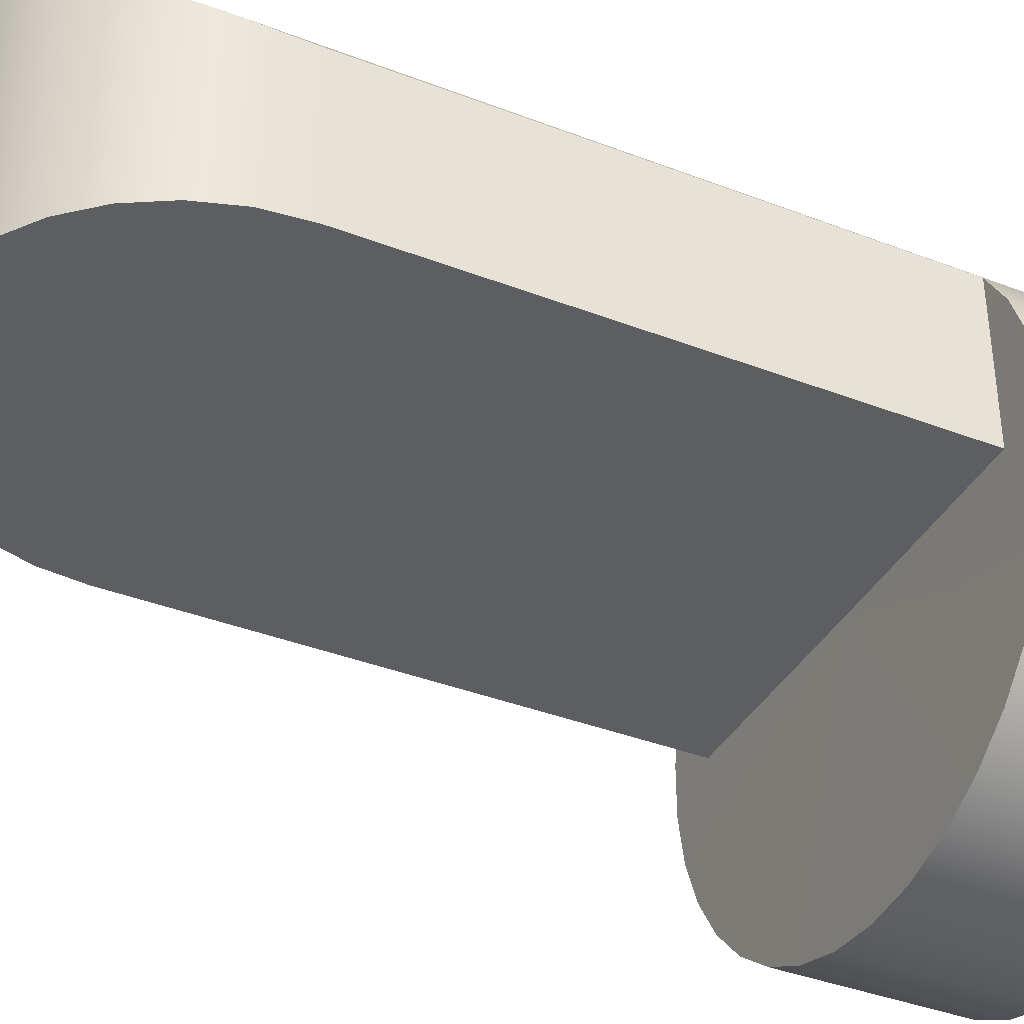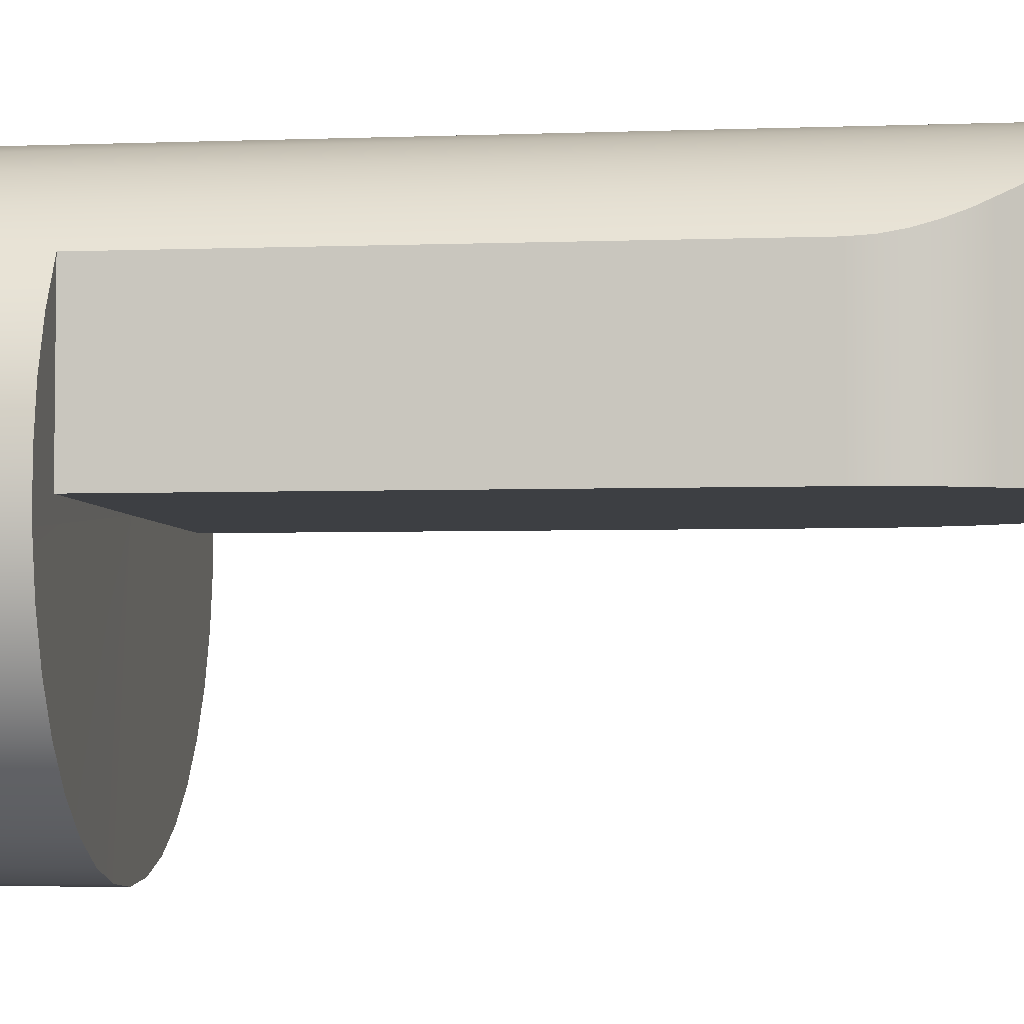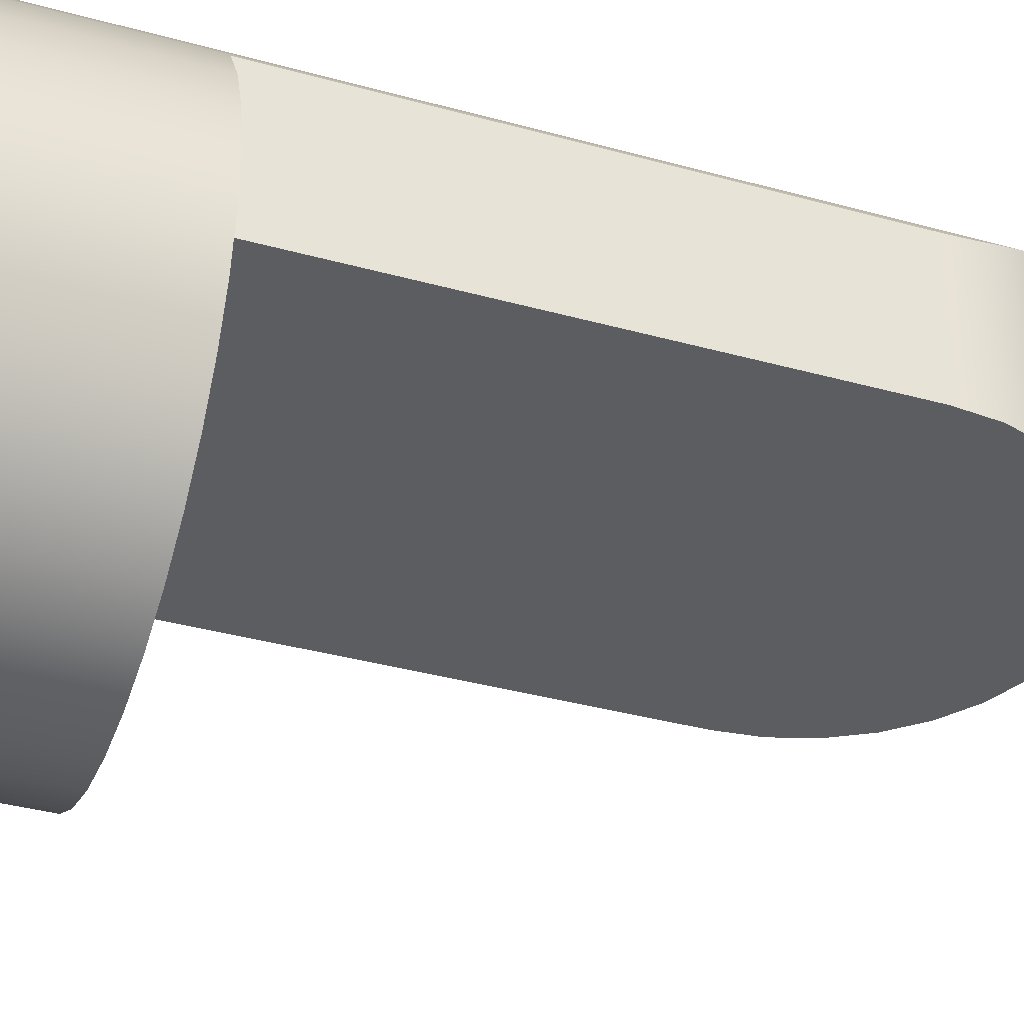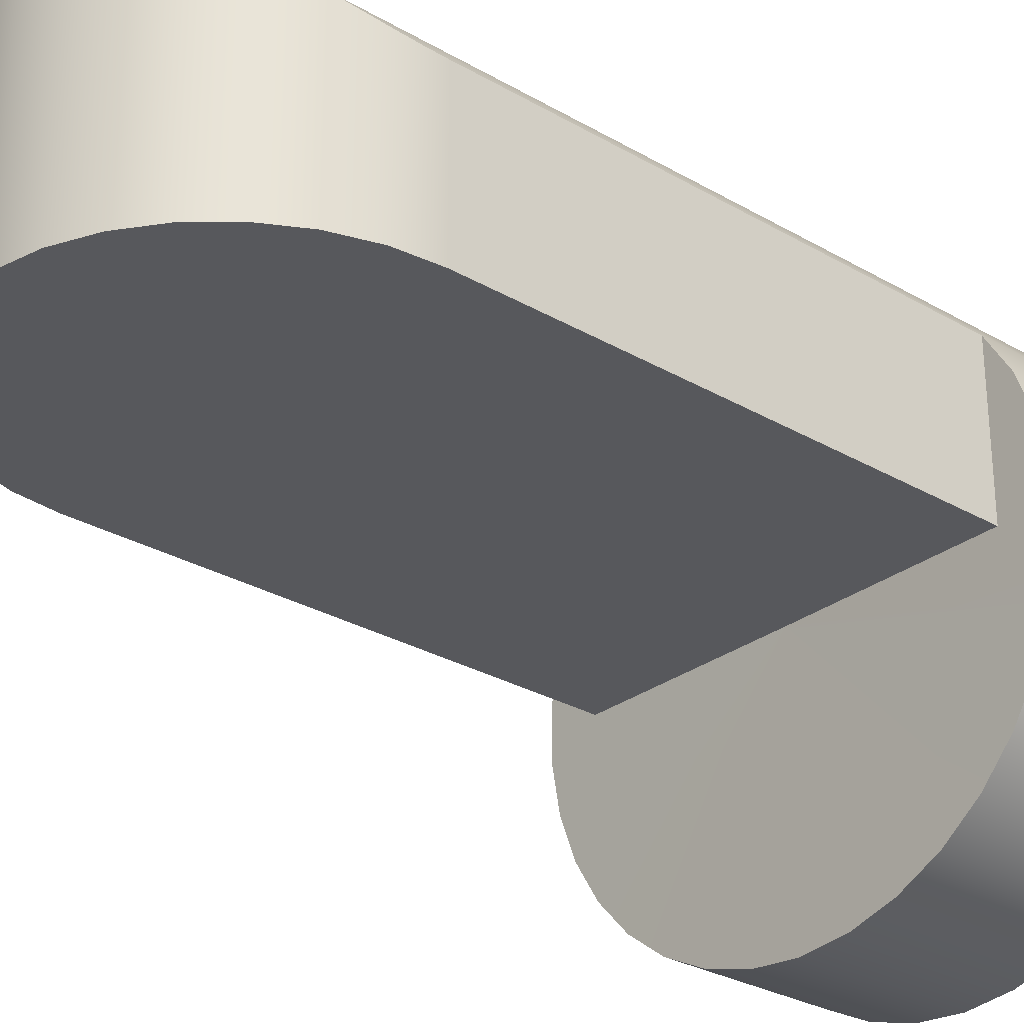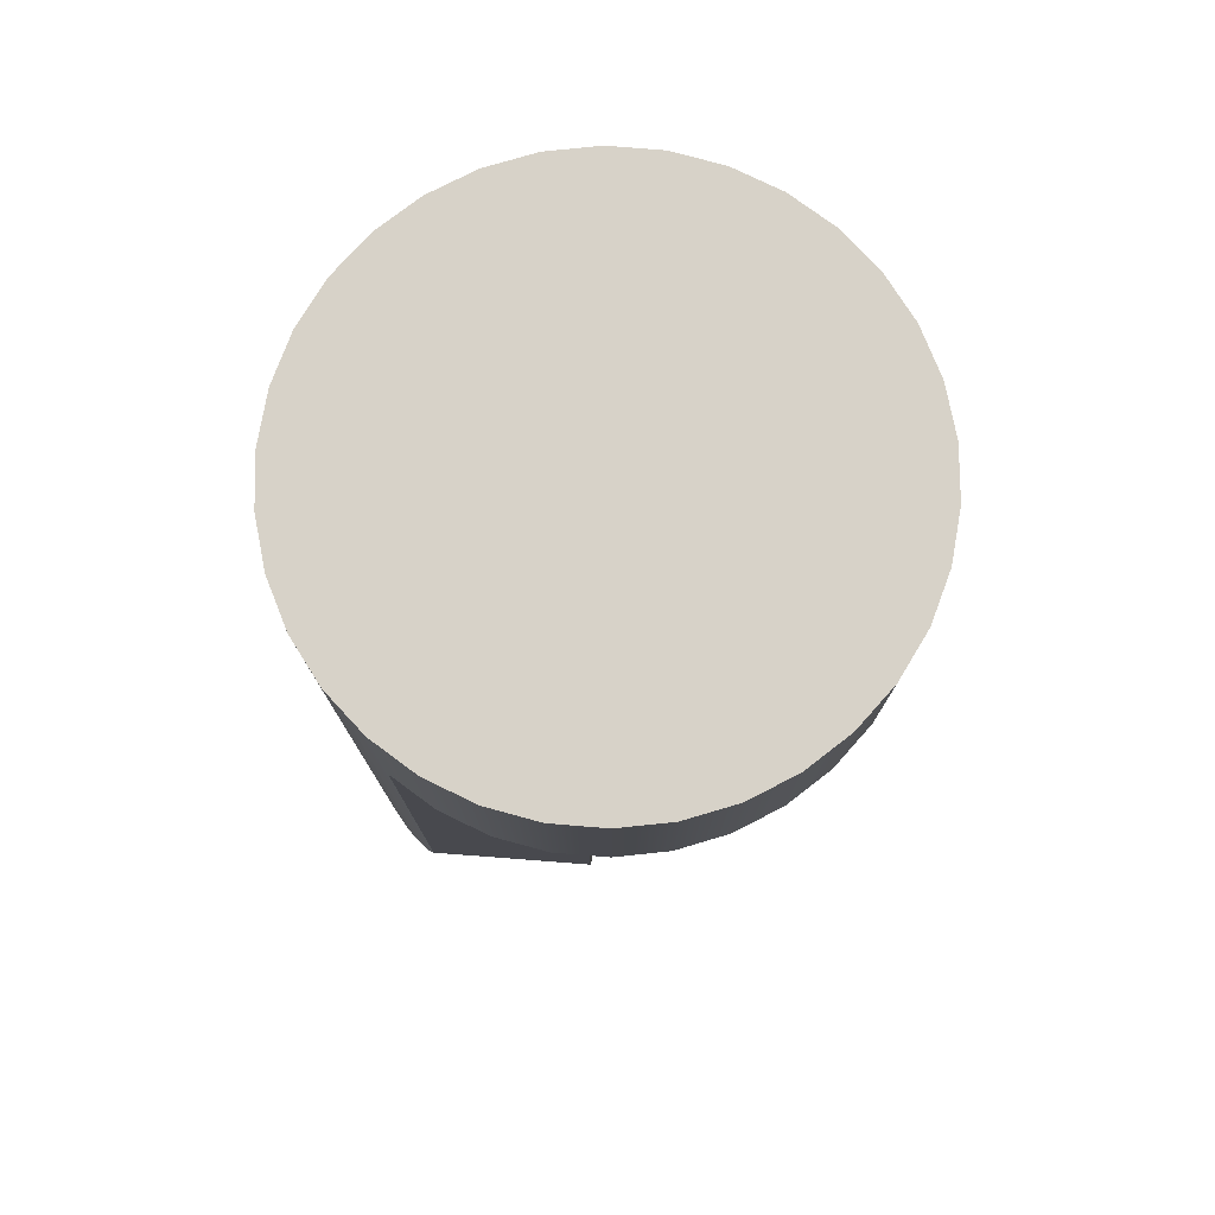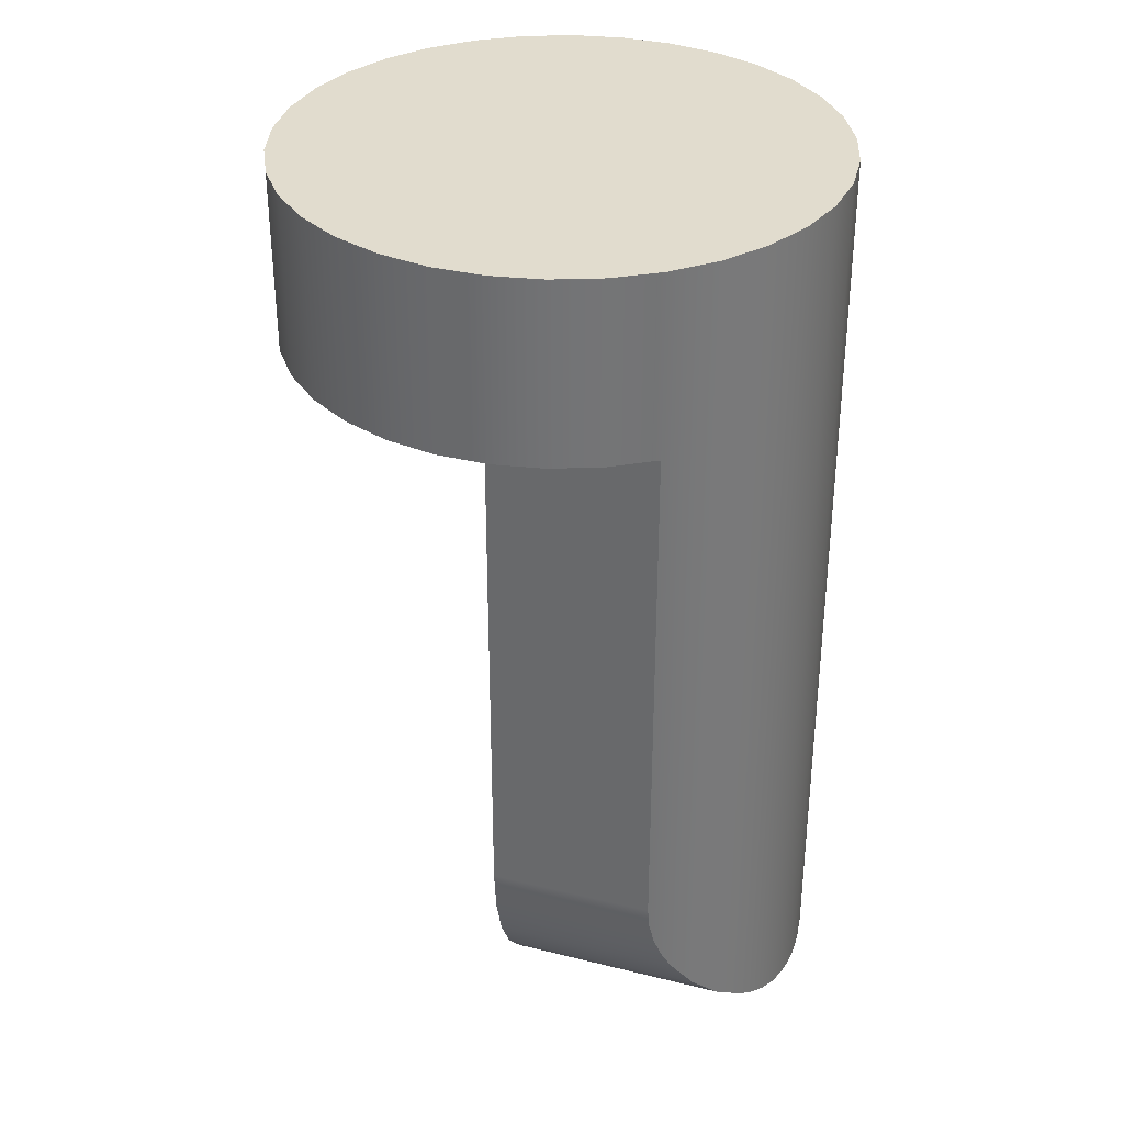
<metadata>
{"format":"obj","ext":"obj","renderer":"f3d","projection":"perspective","resolution":1024,"background":"white","views":[{"elev":-38.3,"azim":64.0,"up":"+Z"},{"elev":-3.9,"azim":-82.8,"up":"+Z"},{"elev":-37.2,"azim":-109.6,"up":"+Z"},{"elev":-28.5,"azim":48.8,"up":"+Z"},{"elev":77.4,"azim":94.7,"up":"+Y"},{"elev":34.1,"azim":-71.5,"up":"+Y"}]}
</metadata>
<code>
g segment 4
v 6 14.5 4.5
v 6 1e-06 4.5
v 6 1e-06 -0
v 6 14.51 -0
v 6 14.51 1.859
v 6 14.5 2.873
v 6 14.5 4
v 5.97 -0.602 4.54
v 5.88 -1.192 4.655
v 5.735 -1.765 4.834
v 5.536 -2.314 5.06
v 4.992 -3.326 5.595
v 4.291 -4.194 6.151
v 3.429 -4.922 6.669
v 2.928 -5.236 6.904
v 2.388 -5.504 7.11
v 1.814 -5.718 7.276
v 1.218 -5.873 7.399
v 0.6091 -5.968 7.474
v 0 -6 7.5
v -0.6091 -5.968 7.474
v -1.218 -5.873 7.399
v -1.814 -5.718 7.276
v -2.388 -5.504 7.11
v -2.928 -5.236 6.904
v -3.429 -4.922 6.669
v -4.291 -4.194 6.151
v -4.992 -3.326 5.595
v -5.536 -2.314 5.06
v -5.735 -1.765 4.834
v -5.88 -1.192 4.655
v -5.97 -0.602 4.54
v -6 1e-06 4.5
v -6 1e-06 0
v -5.869 -1.247 0
v -5.481 -2.44 0
v -4.854 -3.527 0
v -4.015 -4.459 0
v -3 -5.196 0
v -1.854 -5.706 0
v -0.6272 -5.967 0
v 0.6272 -5.967 -0
v 1.854 -5.706 -0
v 3 -5.196 -0
v 4.015 -4.459 -0
v 4.854 -3.527 -0
v 5.481 -2.44 -0
v 5.869 -1.247 -0
v 6.724 14.5 3.323
v 7.219 14.5 2.033
v 7.47 14.5 0.6735
v 7.466 14.5 -0.7084
v 7.21 14.5 -2.066
v 6.708 14.5 -3.354
v 5.979 14.5 -4.528
v 5.047 14.5 -5.548
v 3.943 14.5 -6.38
v 2.705 14.5 -6.995
v 1.376 14.5 -7.373
v 0 14.5 -7.5
v -1.376 14.5 -7.373
v -2.705 14.5 -6.995
v -3.943 14.5 -6.38
v -5.047 14.5 -5.548
v -5.979 14.5 -4.528
v -6.708 14.5 -3.354
v -7.21 14.5 -2.066
v -7.466 14.5 -0.7084
v -7.47 14.5 0.6735
v -7.219 14.5 2.033
v -6.724 14.5 3.323
v -6 14.5 4.5
v 0 19.5 7.5
v -1.378 19.5 7.372
v -2.709 19.5 6.994
v -3.948 19.5 6.377
v -5.053 19.5 5.543
v -5.985 19.5 4.52
v -6.714 19.5 3.343
v -7.214 19.5 2.052
v -7.468 19.5 0.692
v -7.468 19.5 -0.692
v -7.214 19.5 -2.052
v -6.714 19.5 -3.343
v -5.985 19.5 -4.52
v -5.053 19.5 -5.543
v -3.948 19.5 -6.377
v -2.709 19.5 -6.994
v -1.378 19.5 -7.372
v -0 19.5 -7.5
v 1.378 19.5 -7.372
v 2.709 19.5 -6.994
v 3.948 19.5 -6.377
v 5.053 19.5 -5.543
v 5.985 19.5 -4.52
v 6.714 19.5 -3.343
v 7.214 19.5 -2.052
v 7.468 19.5 -0.692
v 7.468 19.5 0.692
v 7.214 19.5 2.052
v 6.714 19.5 3.343
v 5.985 19.5 4.52
v 5.053 19.5 5.543
v 3.948 19.5 6.377
v 2.709 19.5 6.994
v 1.378 19.5 7.372
v -6 14.5 4
v -6 14.5 2.873
v -6 14.51 1.859
v -6 14.51 0
v 0 14.53 0
f 1 2 7
f 7 2 6
f 6 2 5
f 5 2 3
f 5 3 4
f 2 8 3
f 3 8 48
f 48 8 9
f 48 9 10
f 48 10 47
f 47 10 11
f 47 11 12
f 47 12 46
f 46 12 13
f 46 13 45
f 45 13 14
f 45 14 44
f 44 14 15
f 44 15 16
f 44 16 43
f 43 16 17
f 43 17 18
f 43 18 42
f 42 18 19
f 42 19 20
f 42 20 41
f 41 20 21
f 41 21 22
f 41 22 40
f 40 22 23
f 40 23 24
f 40 24 39
f 39 24 25
f 39 25 26
f 39 26 38
f 38 26 27
f 38 27 37
f 37 27 28
f 37 28 36
f 36 28 29
f 36 29 30
f 36 30 35
f 35 30 31
f 35 31 32
f 33 34 32
f 32 34 35
f 49 101 1
f 1 101 102
f 1 102 2
f 2 102 8
f 8 102 9
f 9 102 10
f 10 102 11
f 11 102 103
f 11 103 12
f 12 103 13
f 13 103 104
f 13 104 14
f 14 104 105
f 14 105 15
f 15 105 16
f 16 105 17
f 17 105 106
f 17 106 18
f 18 106 19
f 19 106 73
f 19 73 20
f 20 73 21
f 21 73 74
f 21 74 22
f 22 74 23
f 23 74 75
f 23 75 24
f 24 75 25
f 25 75 26
f 26 75 76
f 26 76 27
f 27 76 77
f 27 77 28
f 28 77 29
f 29 77 78
f 29 78 30
f 30 78 31
f 31 78 32
f 32 78 33
f 33 78 72
f 72 78 79
f 72 79 71
f 71 79 80
f 71 80 70
f 70 80 81
f 70 81 69
f 69 81 82
f 69 82 68
f 68 82 83
f 68 83 67
f 67 83 84
f 67 84 66
f 66 84 85
f 66 85 65
f 65 85 86
f 65 86 64
f 64 86 87
f 64 87 63
f 63 87 88
f 63 88 62
f 62 88 89
f 62 89 61
f 61 89 90
f 61 90 60
f 60 90 59
f 59 90 91
f 59 91 58
f 58 91 92
f 58 92 57
f 57 92 93
f 57 93 56
f 56 93 94
f 56 94 55
f 55 94 95
f 55 95 54
f 54 95 96
f 54 96 53
f 53 96 97
f 53 97 52
f 52 97 98
f 52 98 51
f 51 98 99
f 51 99 50
f 50 99 100
f 50 100 49
f 49 100 101
f 72 107 33
f 33 107 108
f 33 108 109
f 110 34 109
f 109 34 33
f 4 3 111
f 111 3 34
f 111 34 110
f 48 47 3
f 3 47 46
f 3 46 45
f 45 44 3
f 3 44 43
f 3 43 42
f 42 41 3
f 3 41 34
f 41 40 34
f 34 40 39
f 34 39 38
f 38 37 34
f 34 37 36
f 34 36 35
f 72 71 107
f 107 71 108
f 108 71 109
f 109 71 70
f 109 70 69
f 109 69 110
f 110 69 68
f 110 68 111
f 68 67 111
f 67 66 111
f 66 65 111
f 65 64 111
f 64 63 111
f 63 62 111
f 62 61 111
f 61 60 111
f 60 59 111
f 59 58 111
f 58 57 111
f 57 56 111
f 56 55 111
f 55 54 111
f 54 53 111
f 53 52 111
f 111 52 4
f 4 52 51
f 4 51 5
f 5 51 50
f 5 50 49
f 1 7 49
f 49 7 6
f 49 6 5
f 74 73 85
f 85 73 106
f 85 106 95
f 95 106 105
f 95 105 104
f 104 103 95
f 95 103 102
f 95 102 96
f 96 102 101
f 96 101 97
f 97 101 100
f 97 100 98
f 98 100 99
f 85 95 86
f 86 95 94
f 86 94 87
f 87 94 93
f 87 93 88
f 88 93 92
f 88 92 89
f 89 92 91
f 89 91 90
f 84 78 85
f 85 78 77
f 85 77 76
f 78 84 79
f 79 84 83
f 79 83 80
f 80 83 82
f 80 82 81
f 76 75 85
f 85 75 74

</code>
